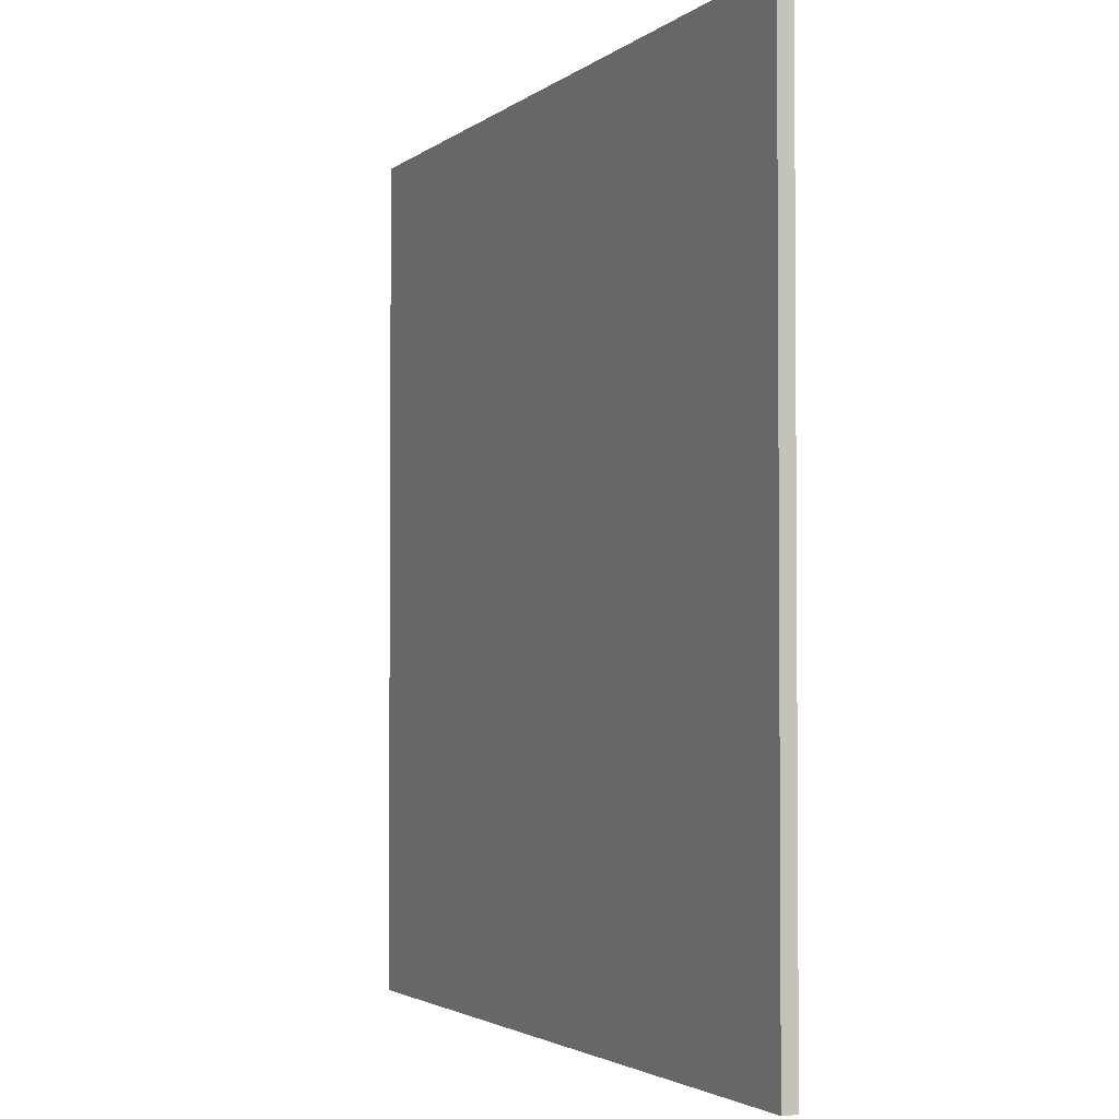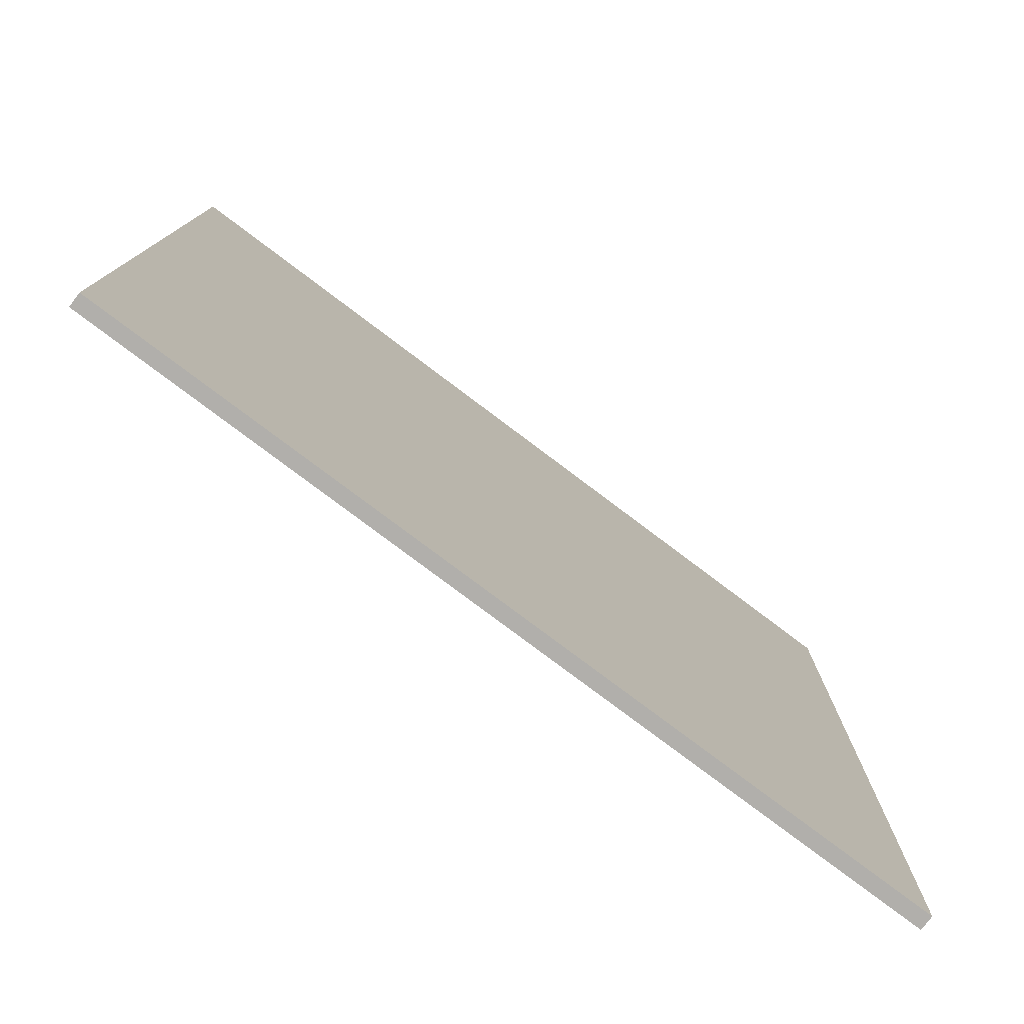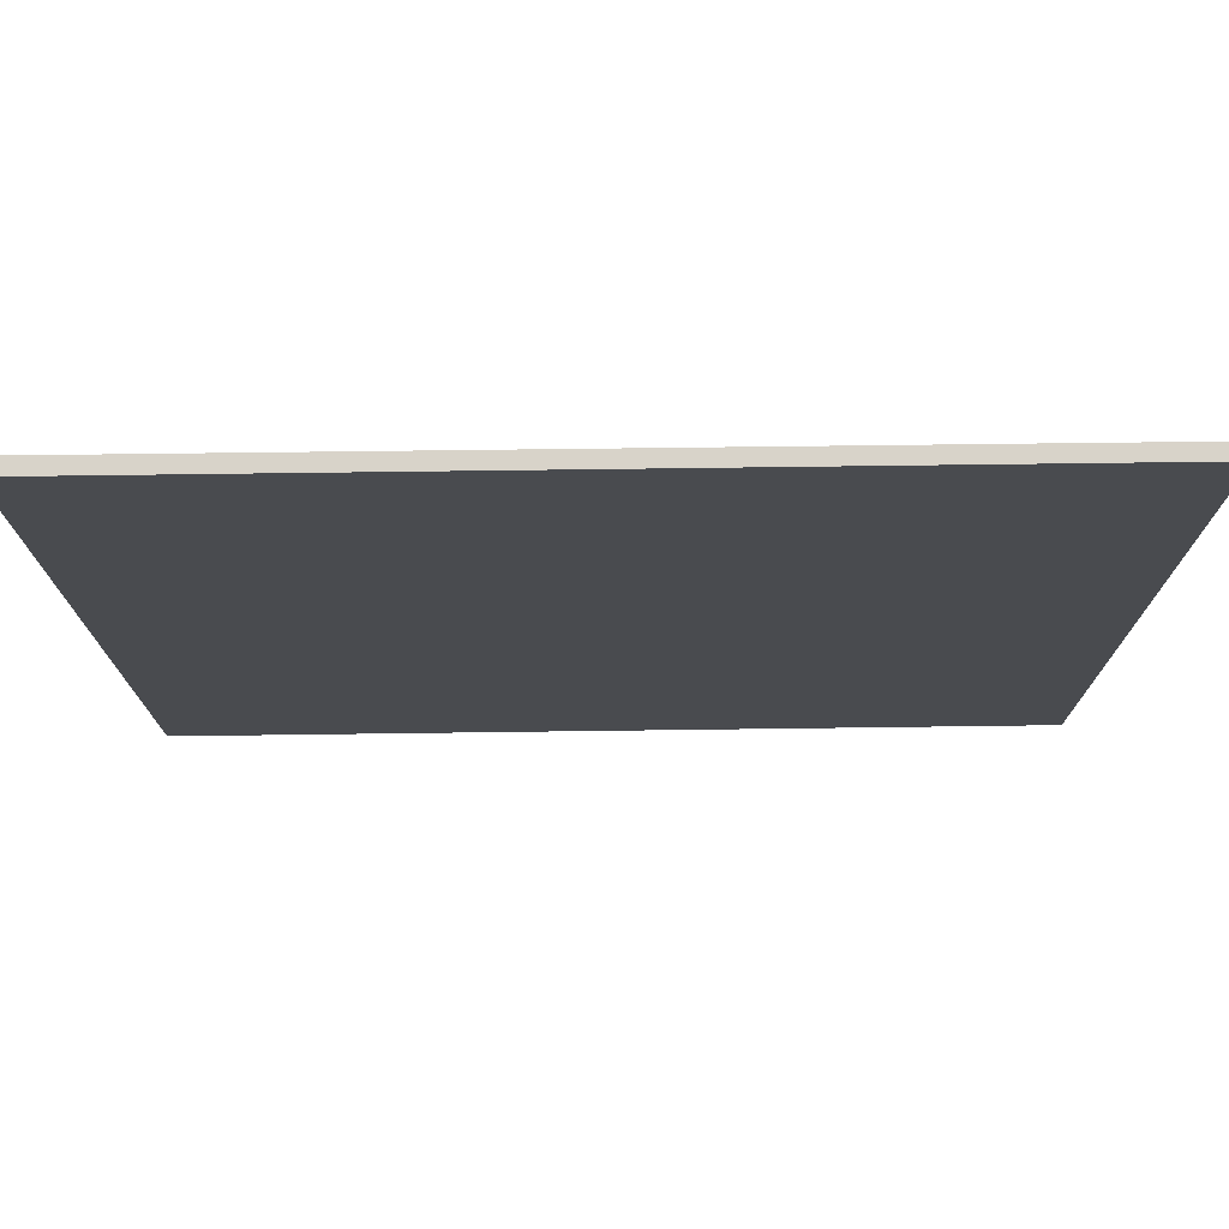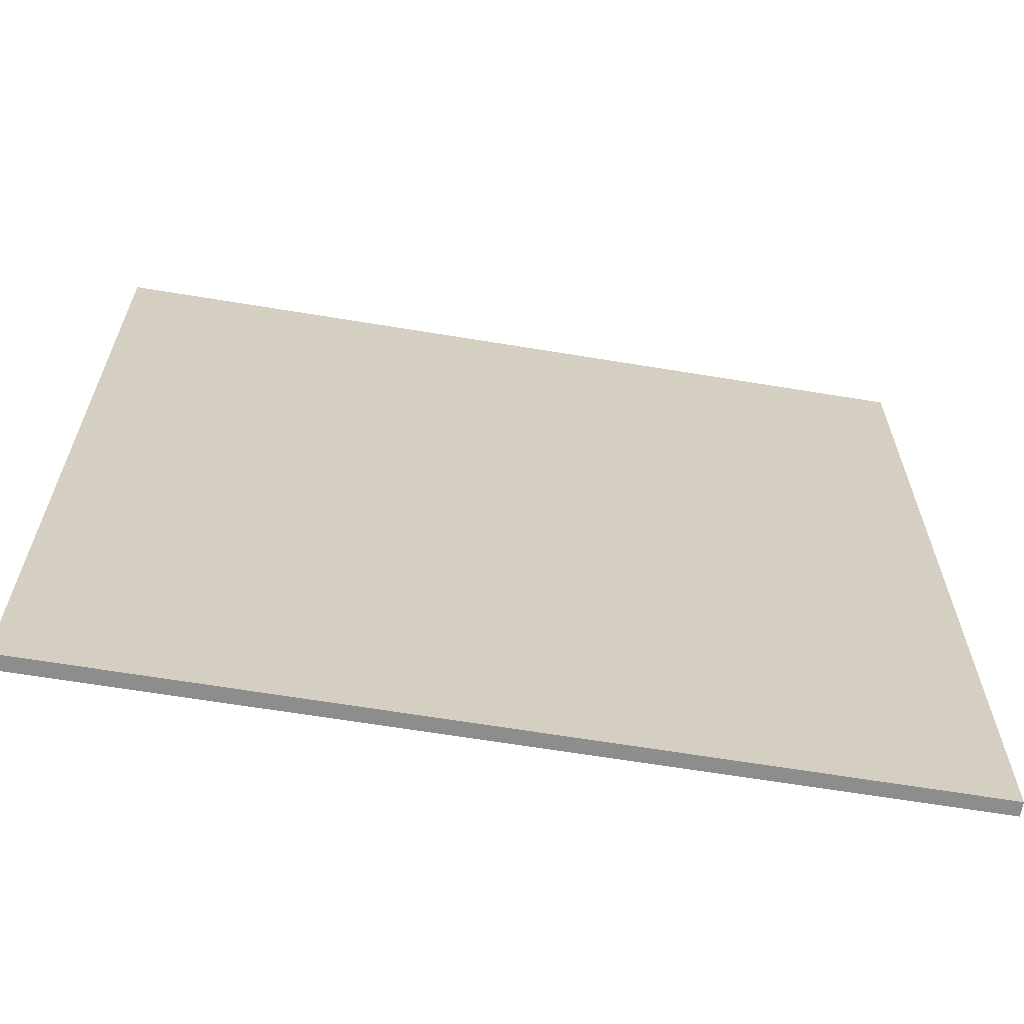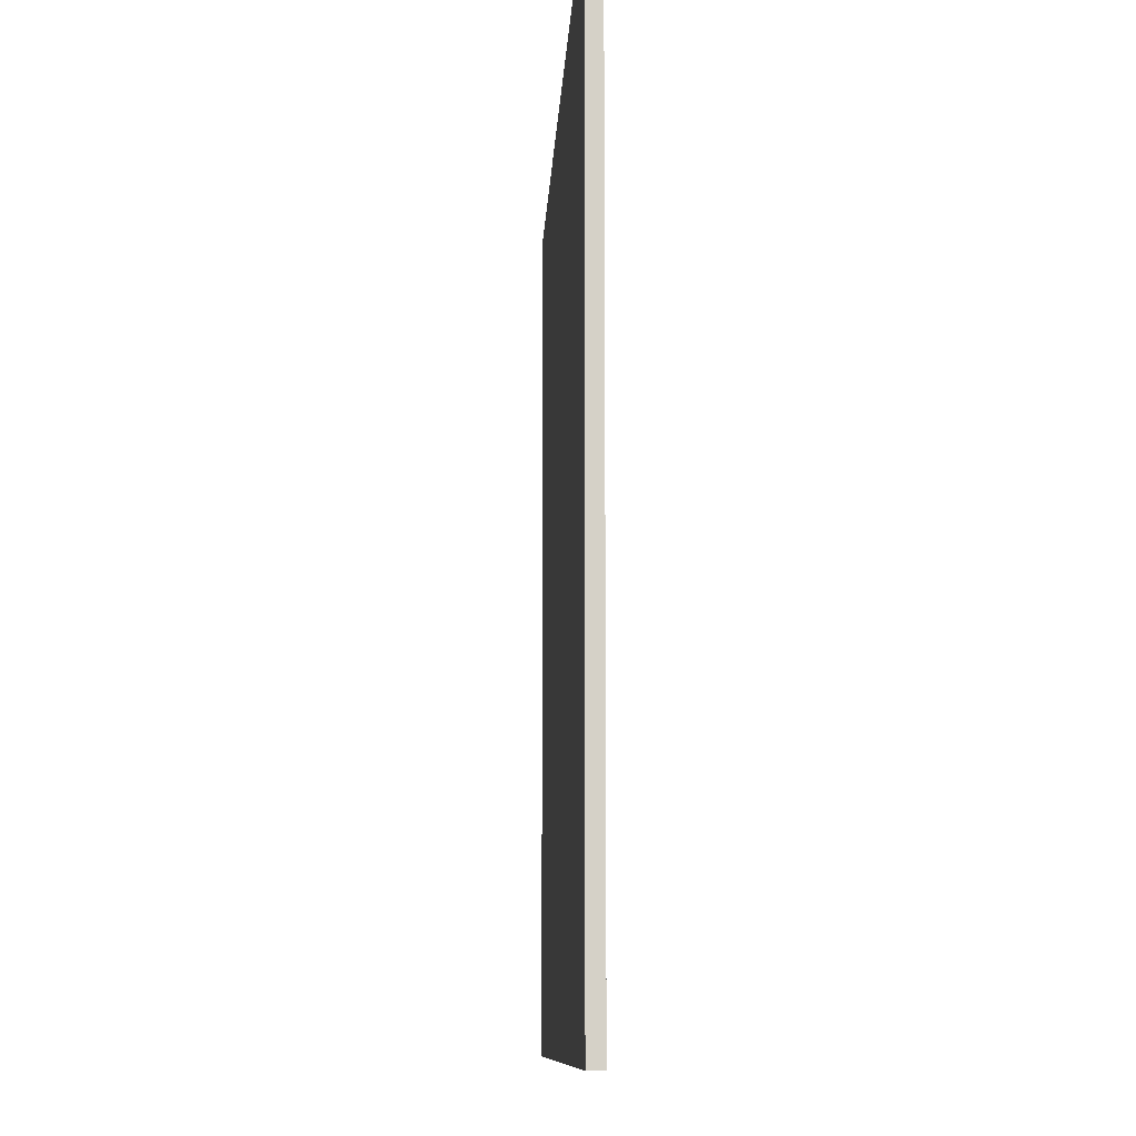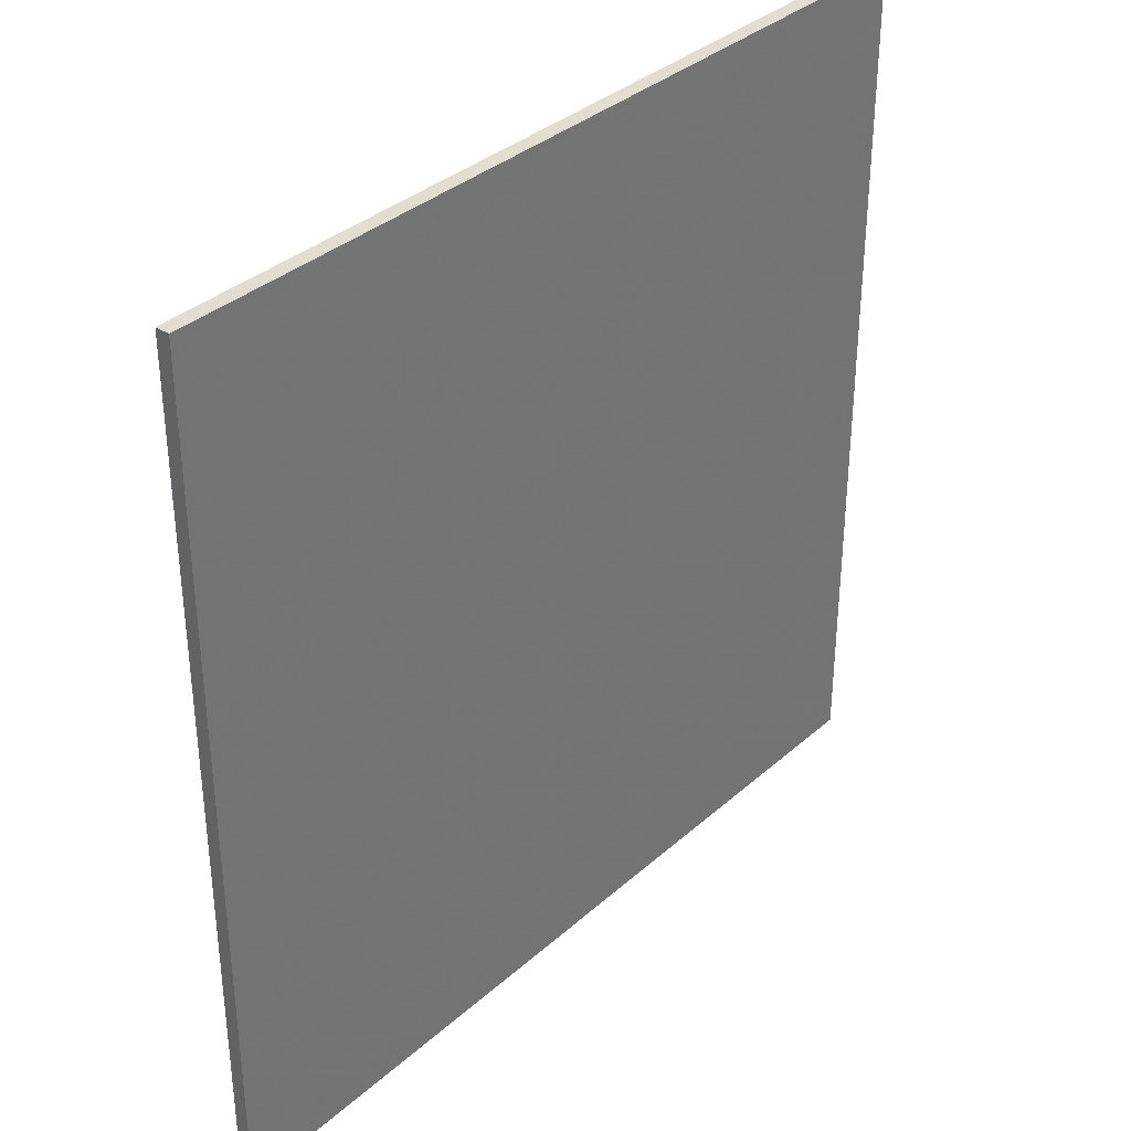
<metadata>
{"format":"obj","ext":"obj","renderer":"f3d","projection":"perspective","resolution":1024,"background":"white","views":[{"elev":-2.6,"azim":84.0,"up":"+Z"},{"elev":-78.3,"azim":-19.6,"up":"+Z"},{"elev":75.9,"azim":-163.3,"up":"+Z"},{"elev":-64.7,"azim":-172.0,"up":"+Z"},{"elev":-9.7,"azim":104.8,"up":"+Z"},{"elev":35.2,"azim":-31.9,"up":"+Z"}]}
</metadata>
<code>
v 48.51 43.93 -4.354
v 48.51 43.93 4.354
v 48.55 43.8 -4.354
v 48.55 43.8 4.354
v 56.82 46.54 -4.354
v 56.82 46.54 4.354
v 56.86 46.4 -4.354
v 56.86 46.4 4.354
f 1 3 4
f 4 2 1
f 5 6 8
f 8 7 5
f 1 2 6
f 6 5 1
f 3 7 8
f 8 4 3
f 1 5 7
f 7 3 1
f 2 4 8
f 8 6 2

</code>
